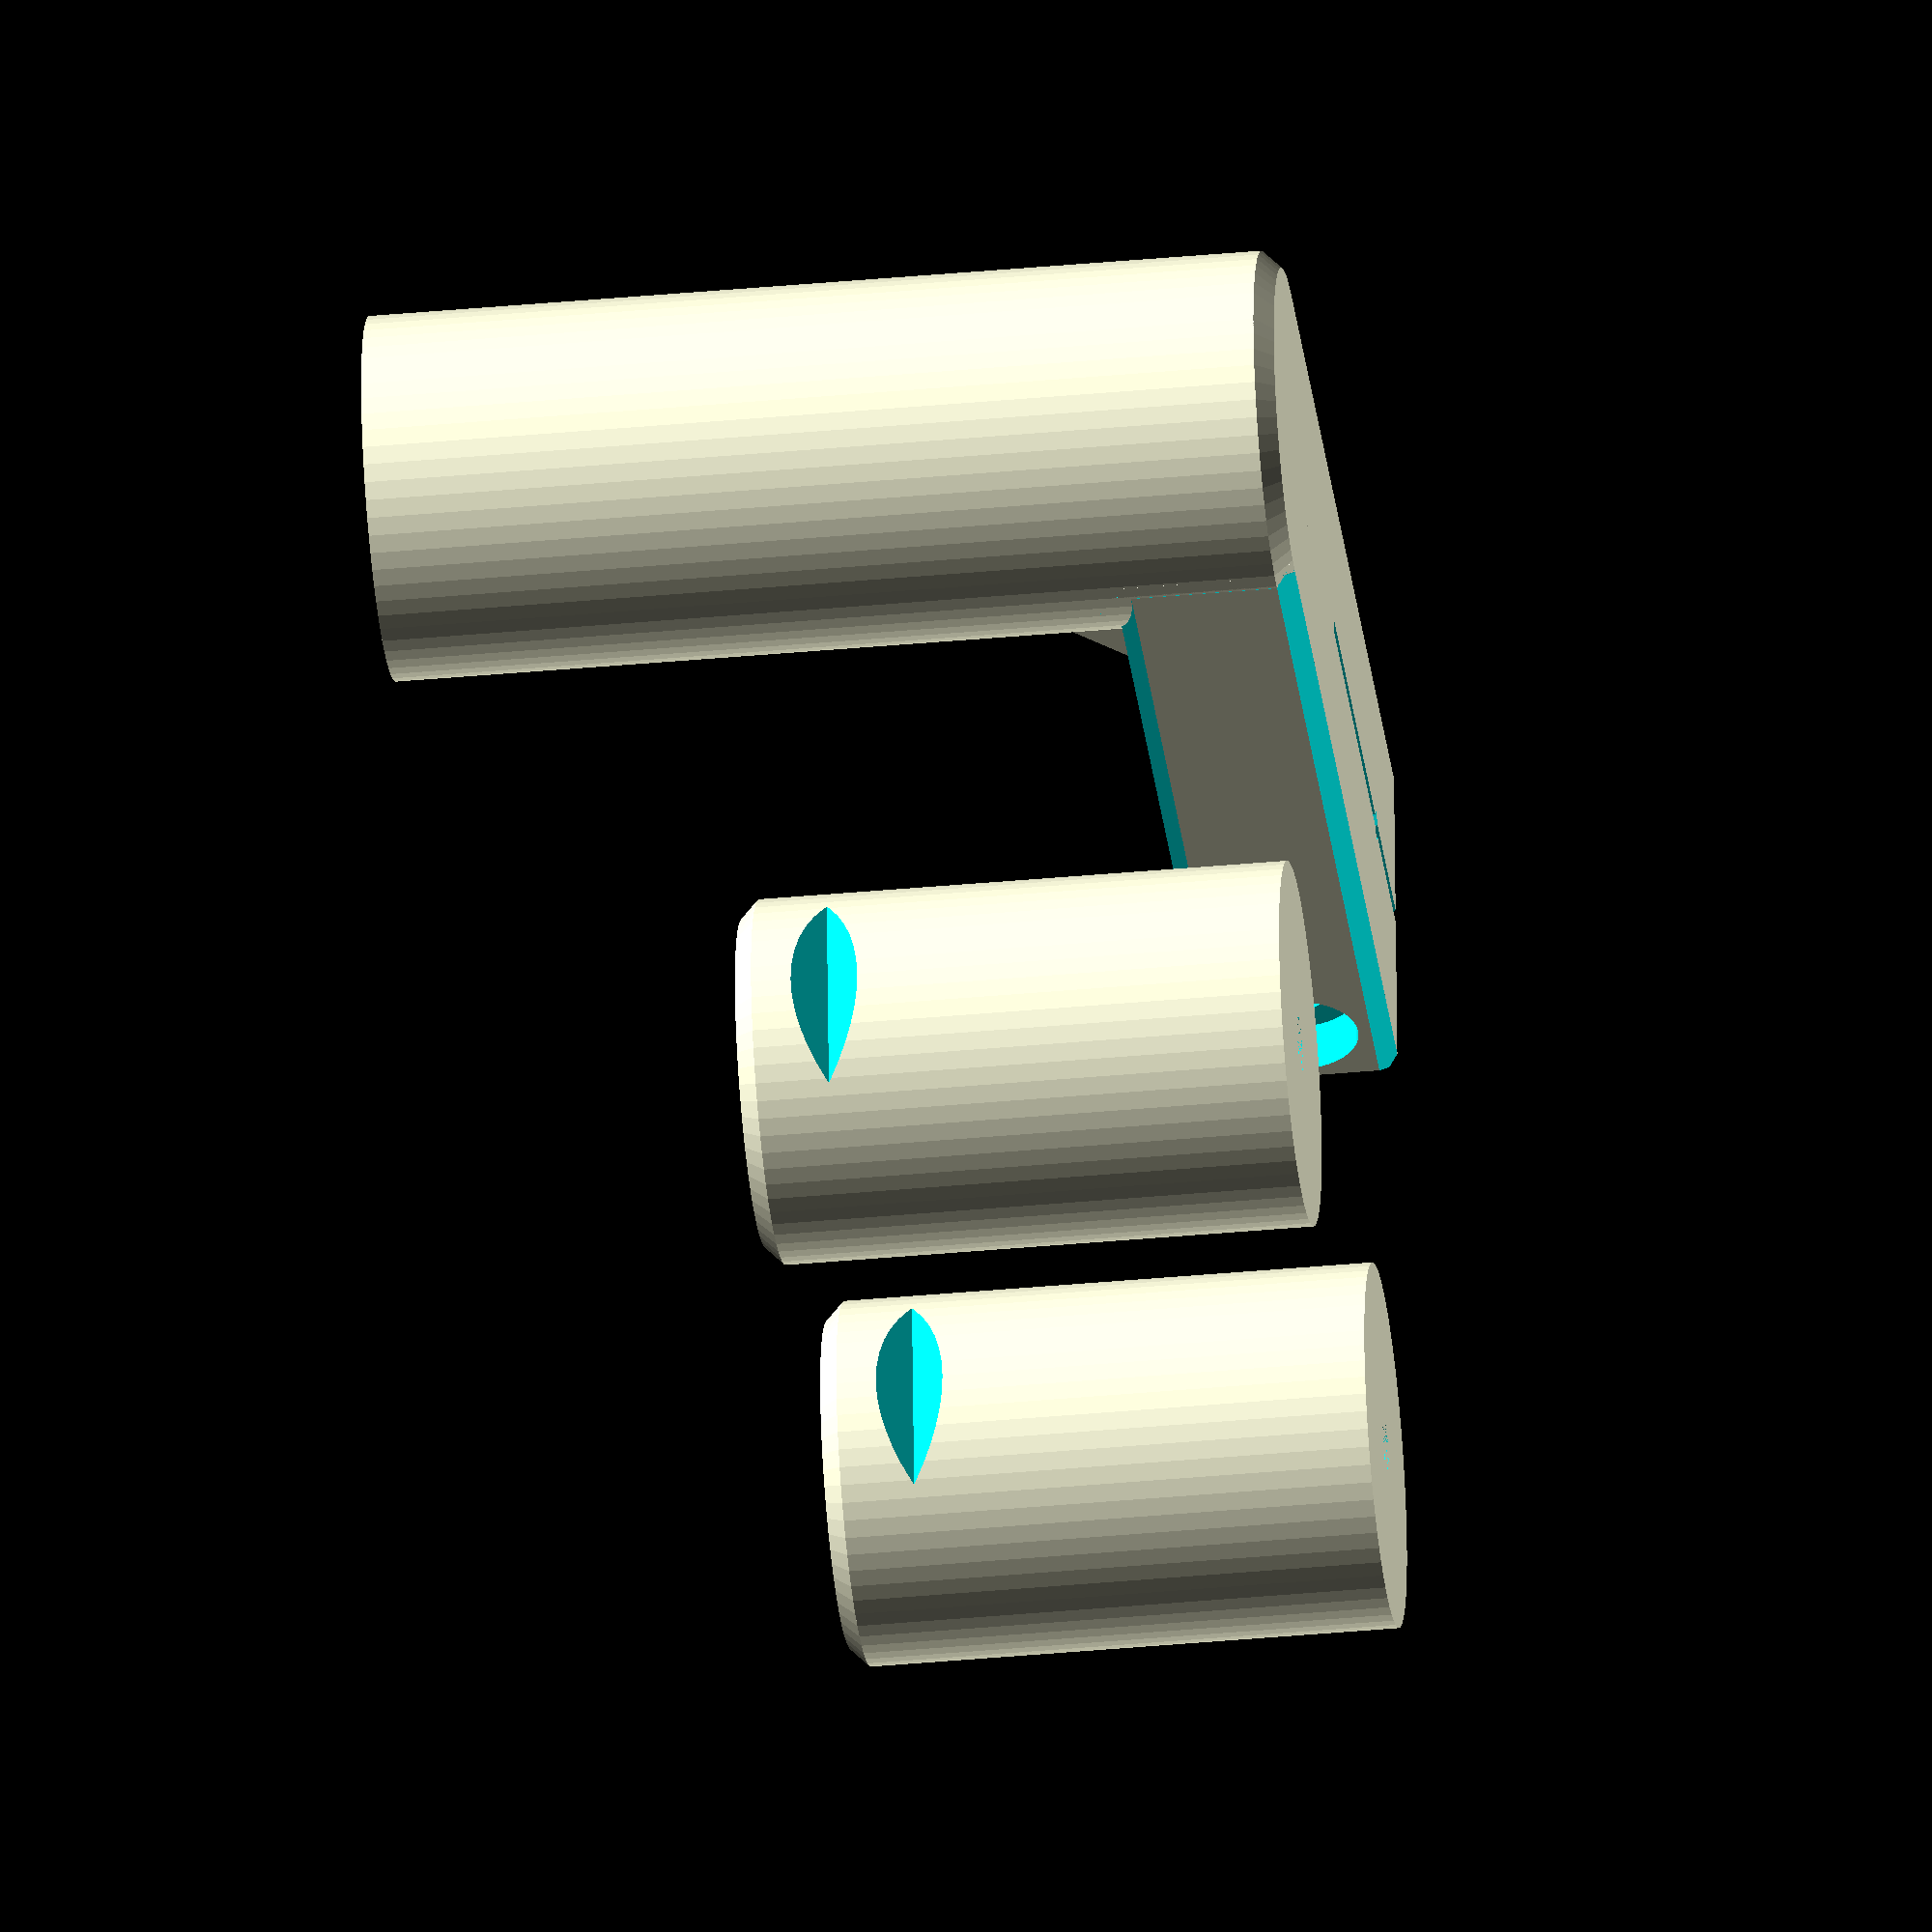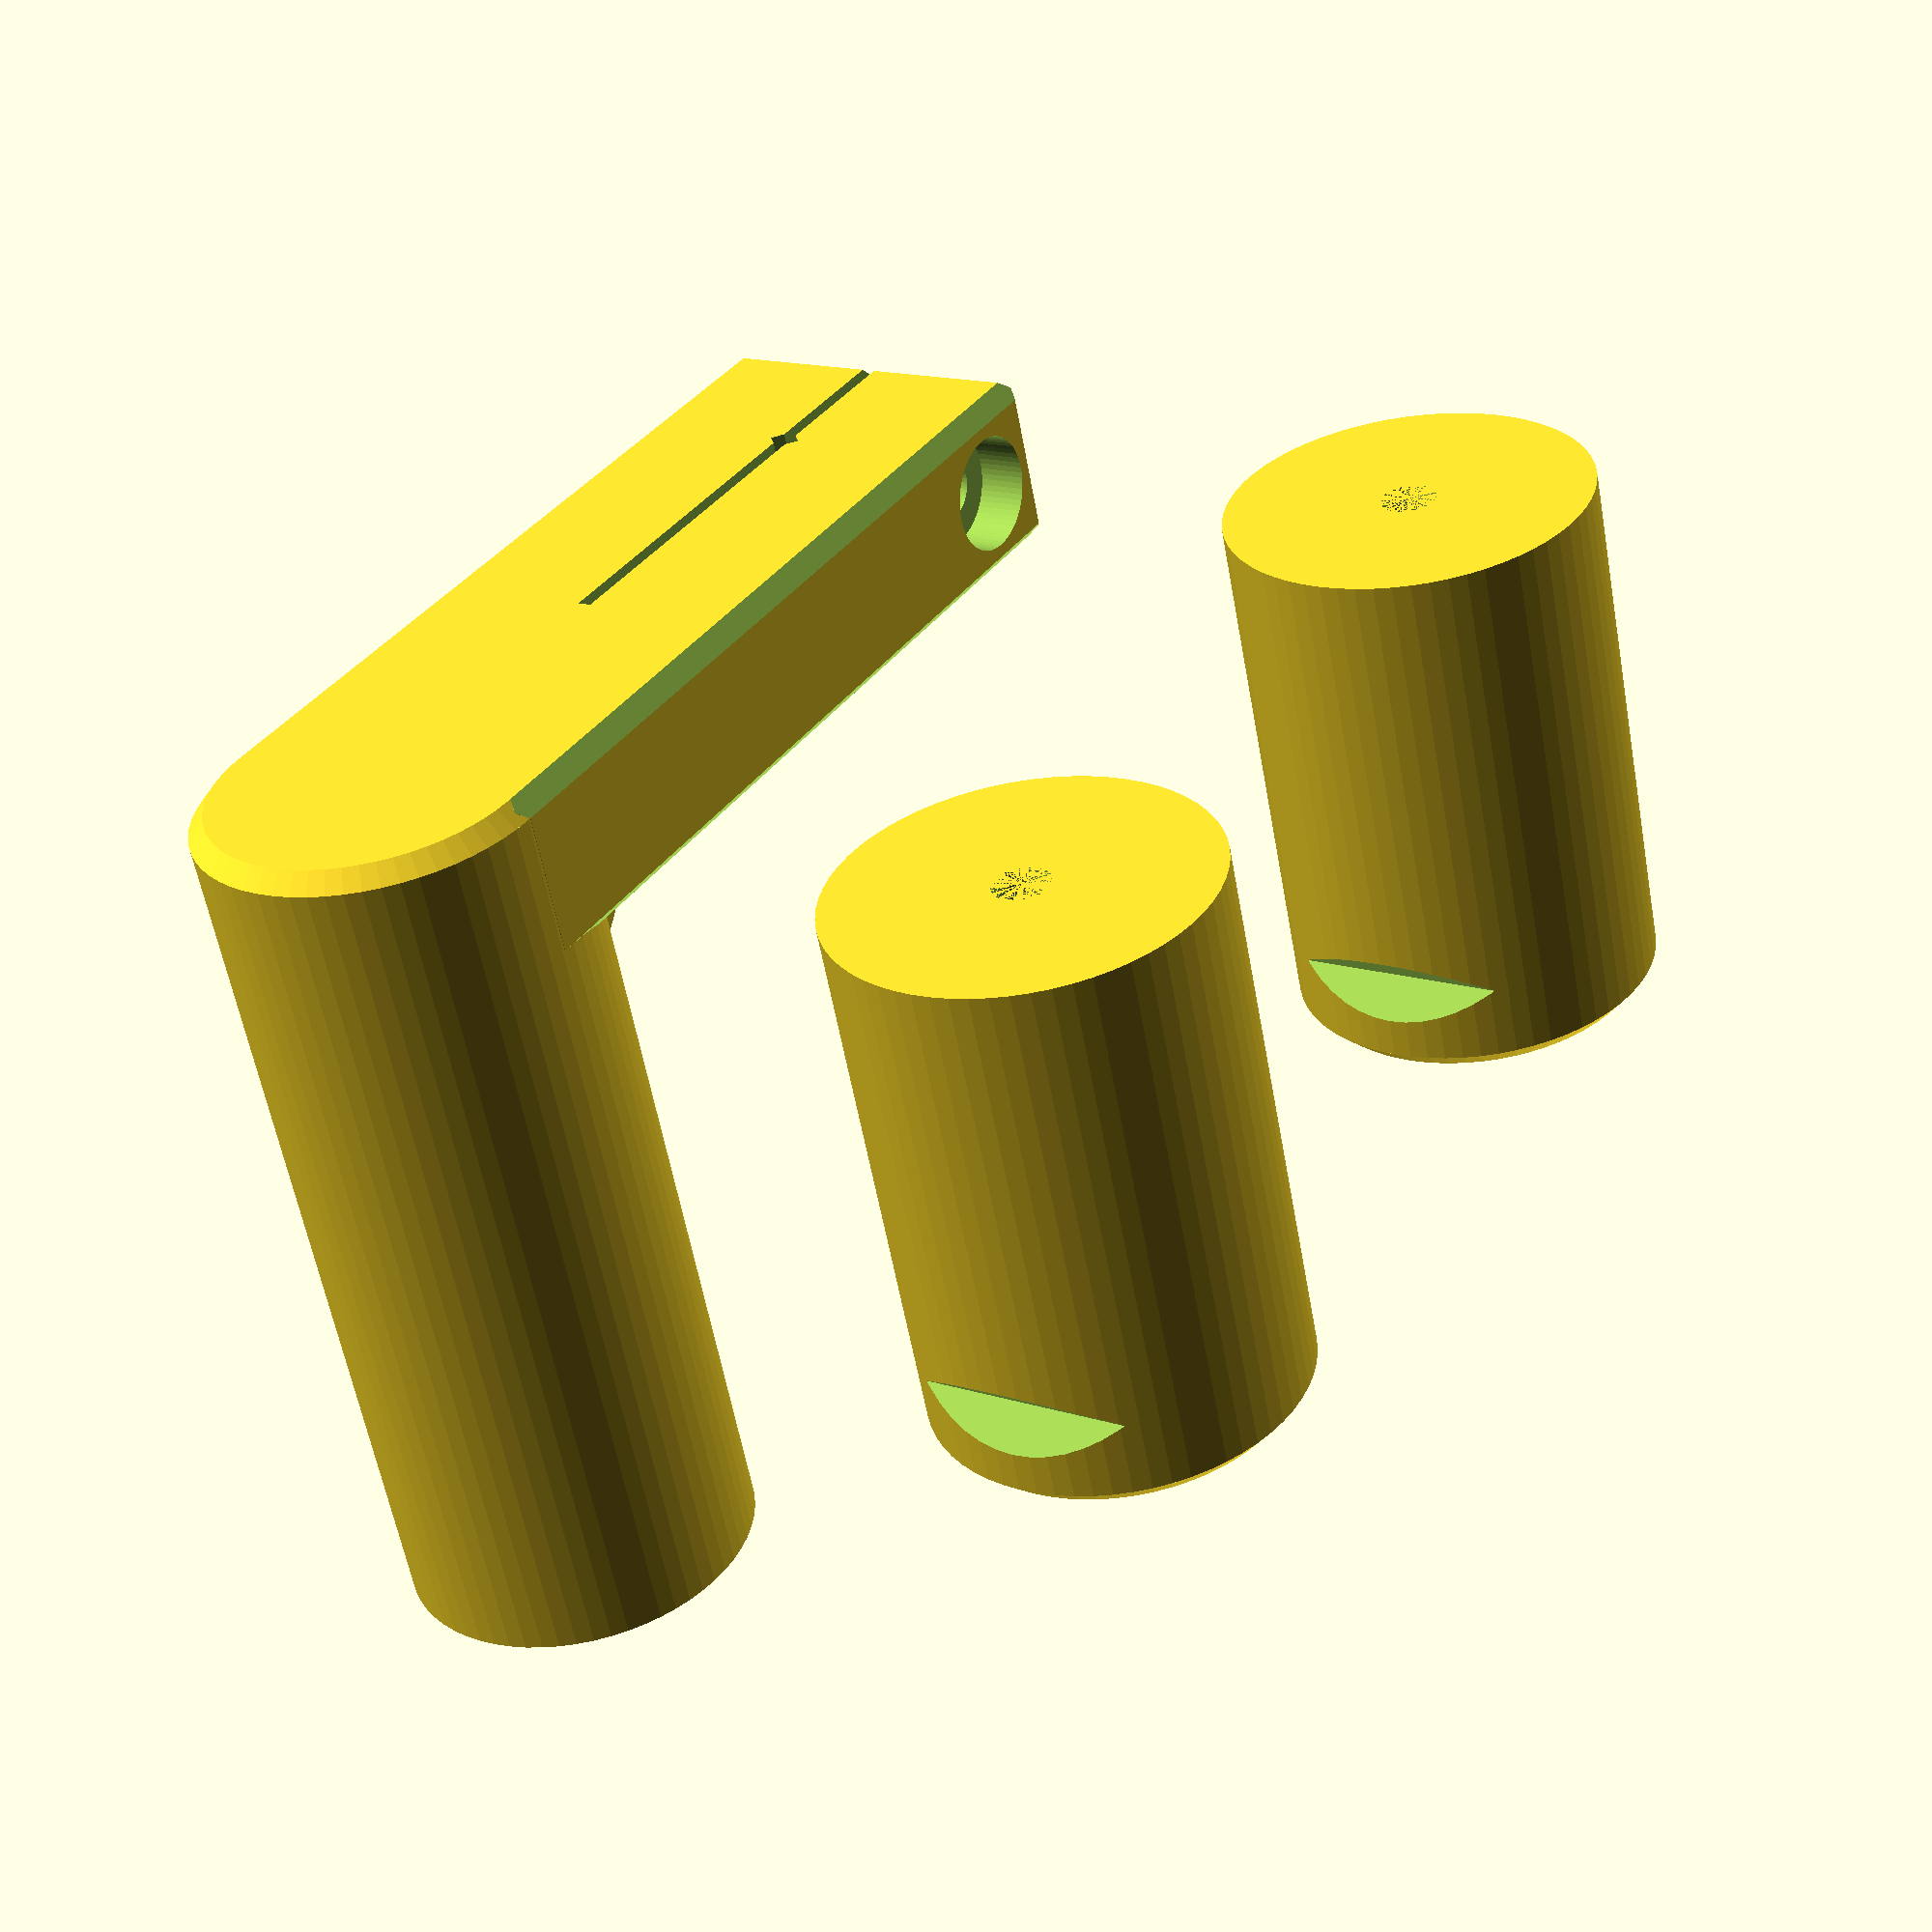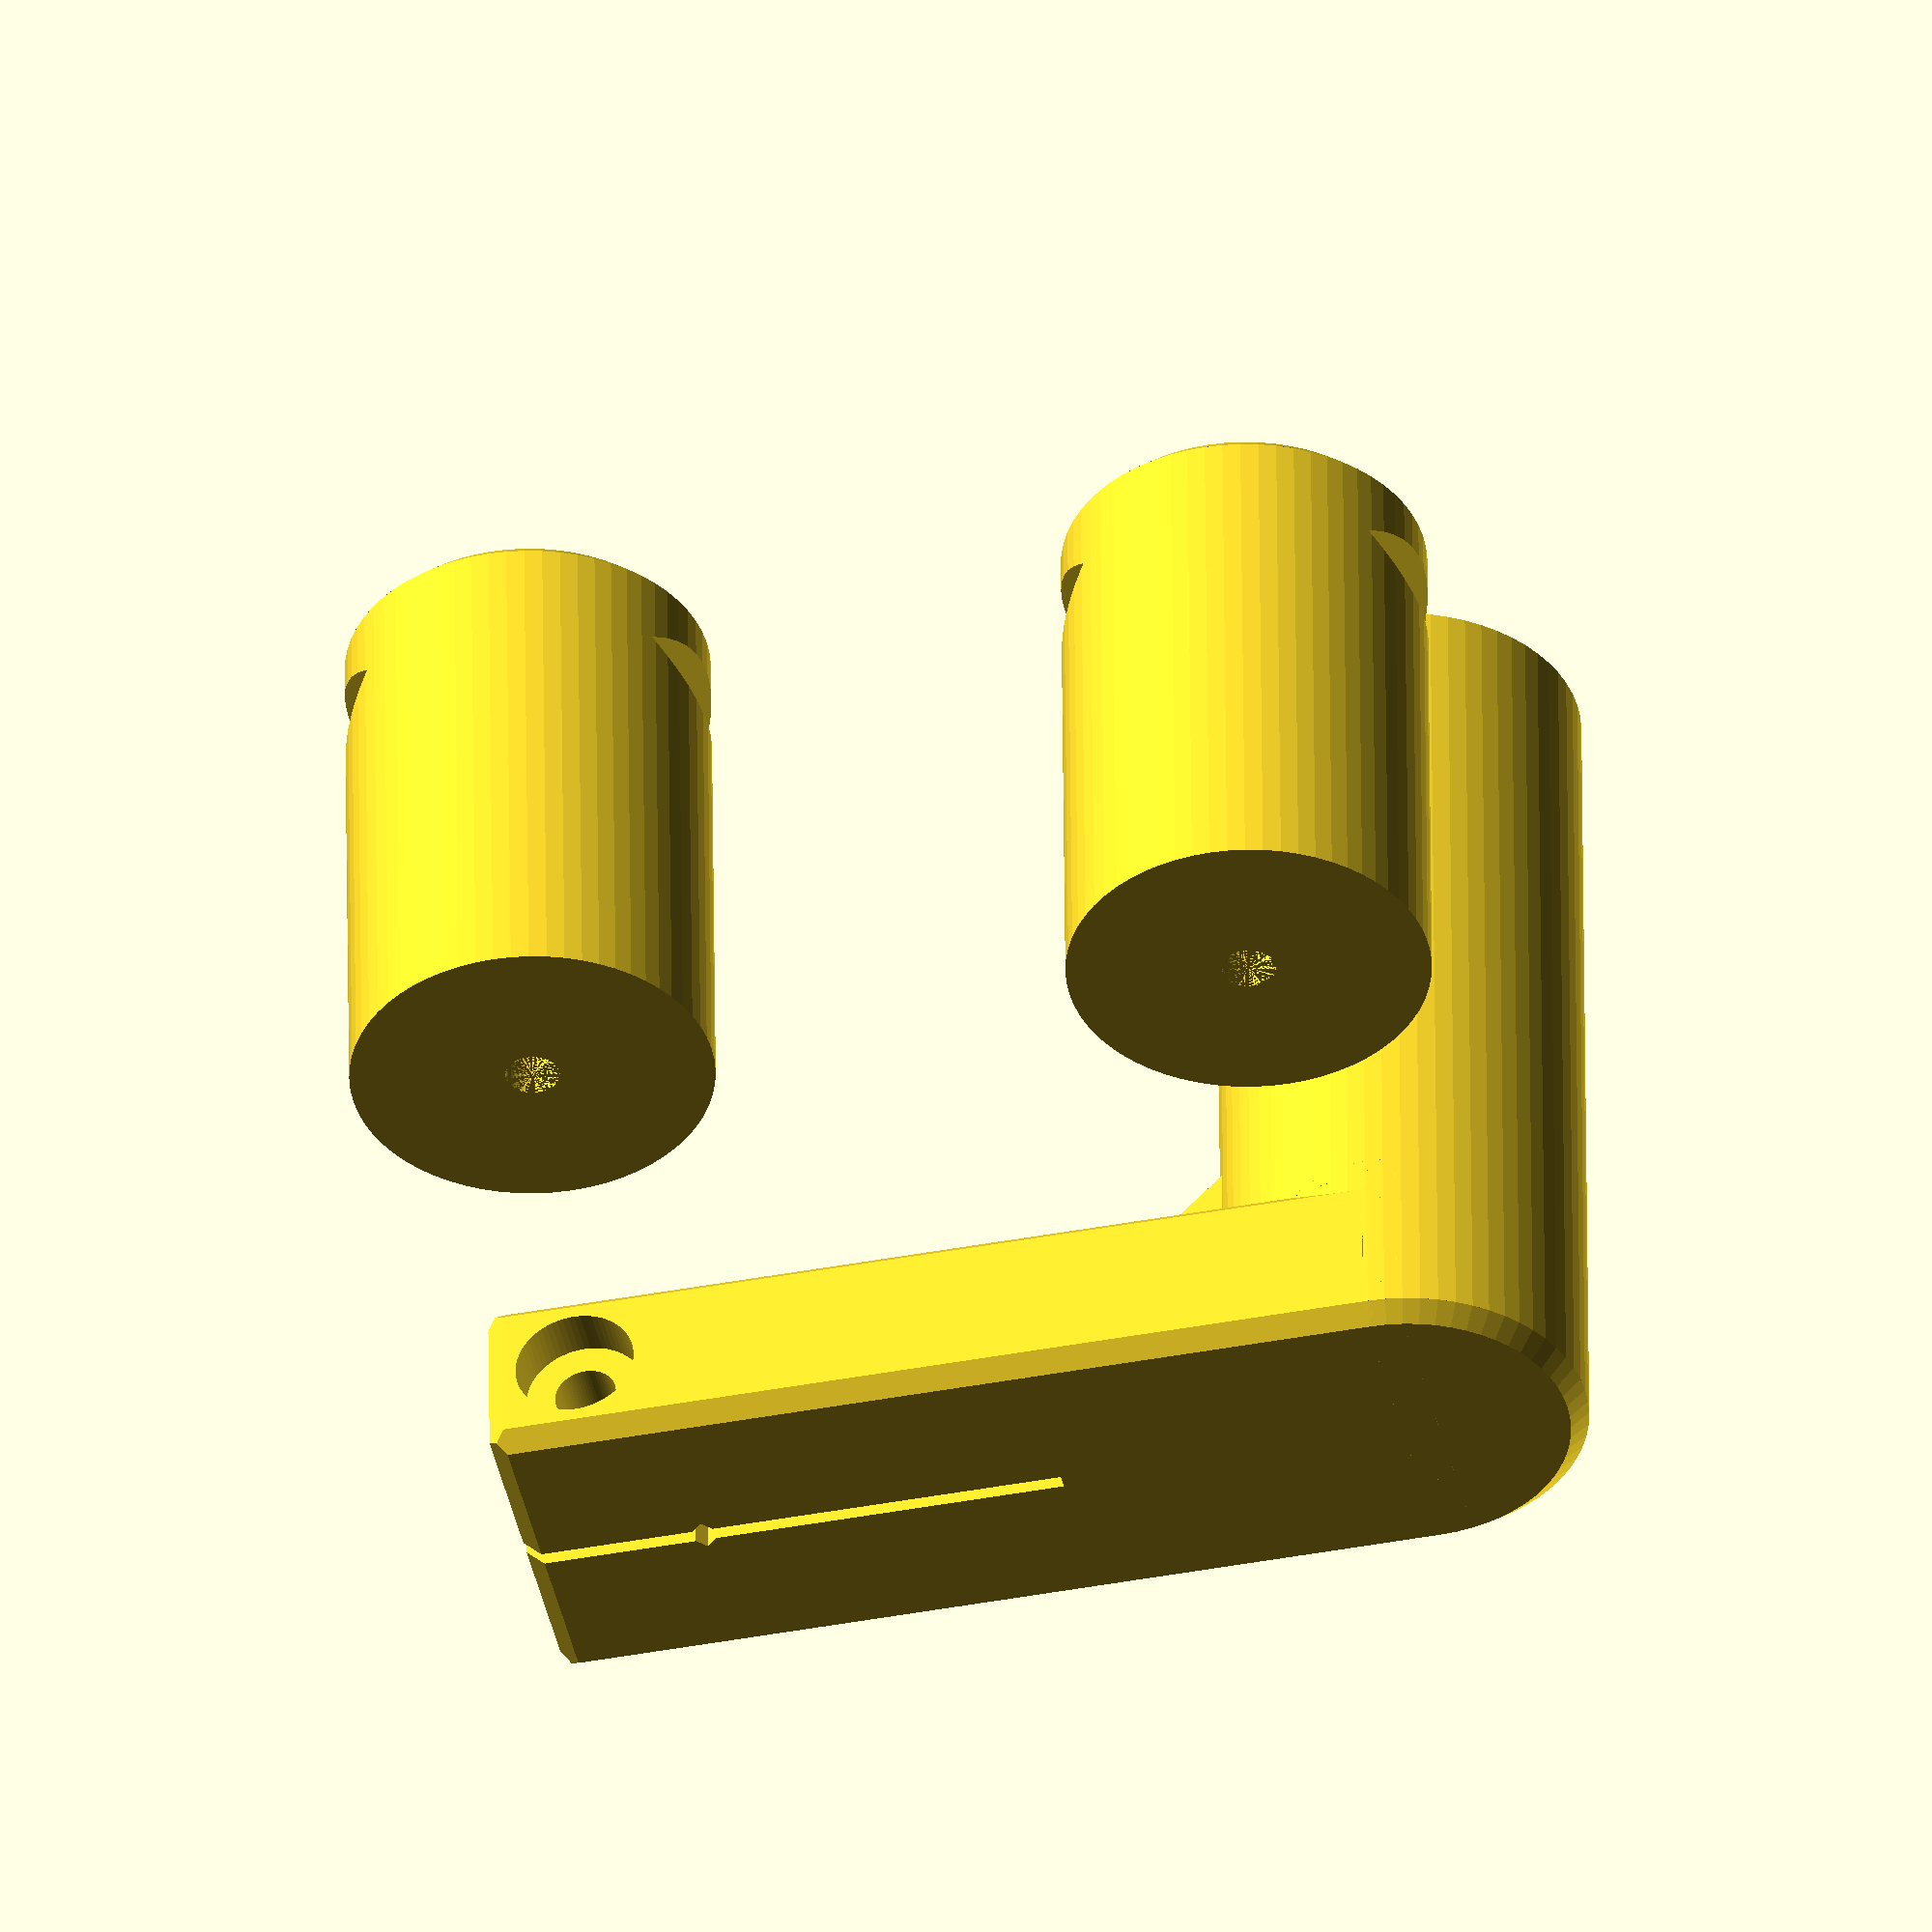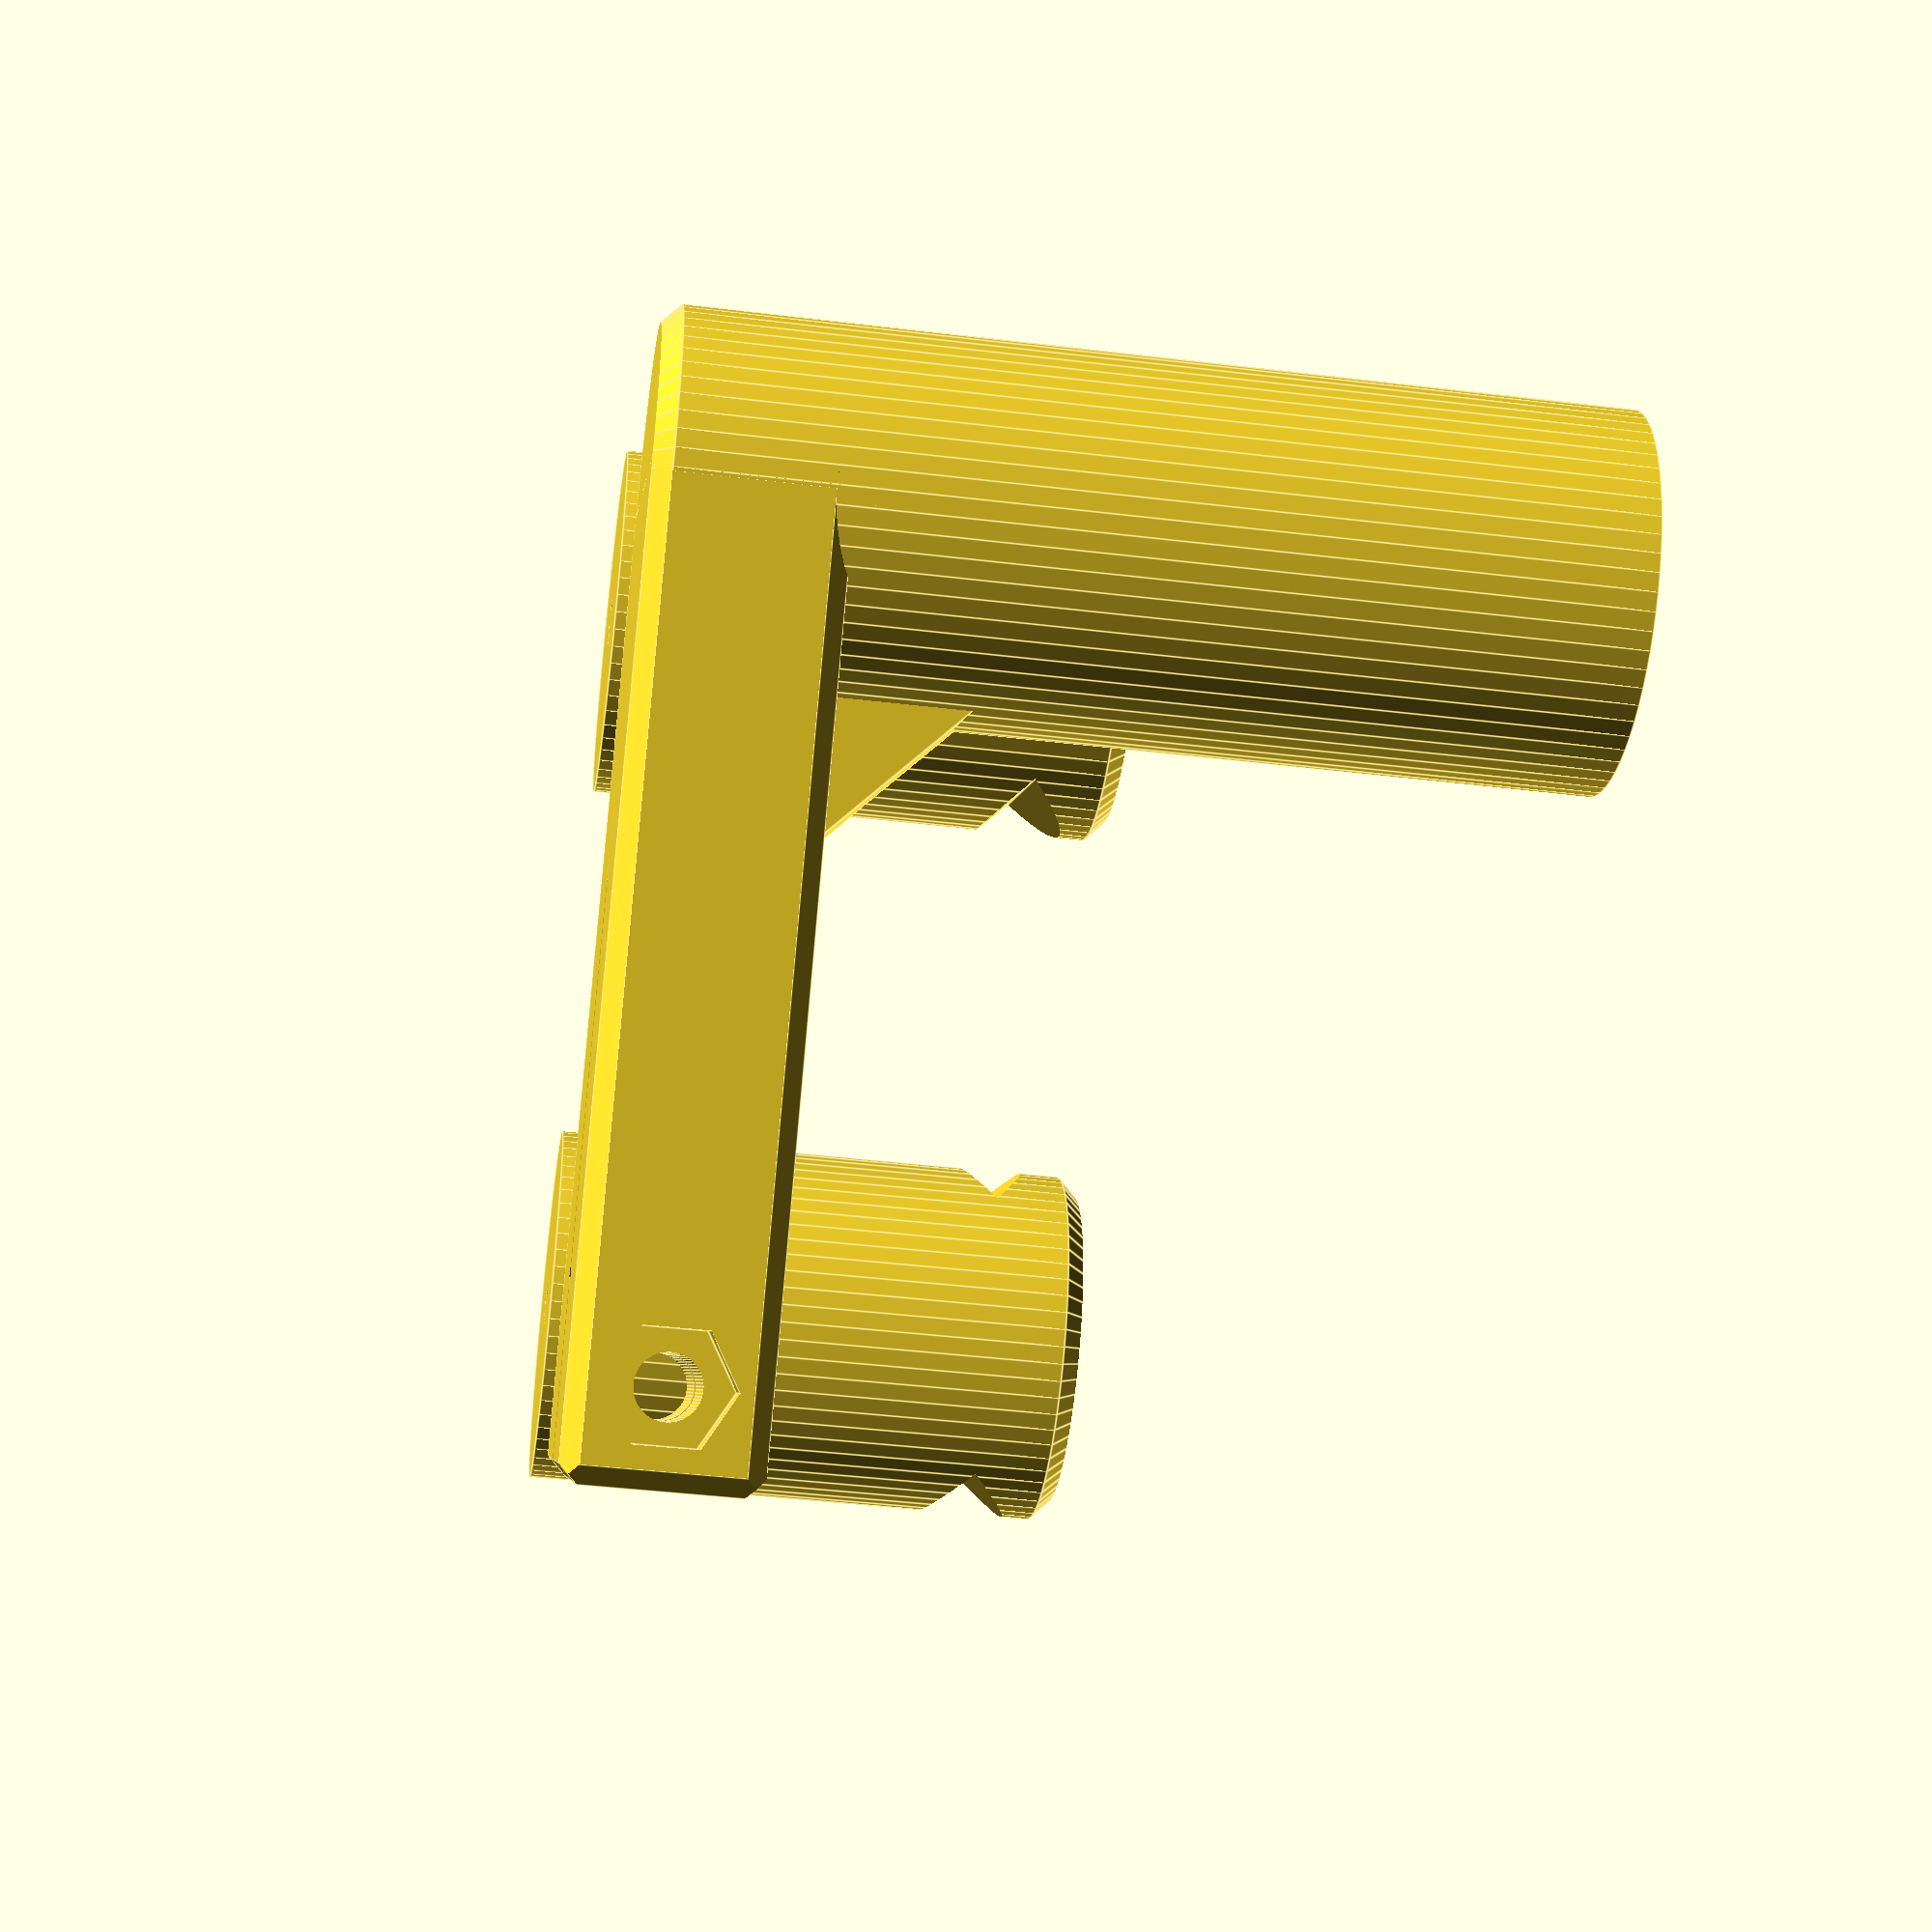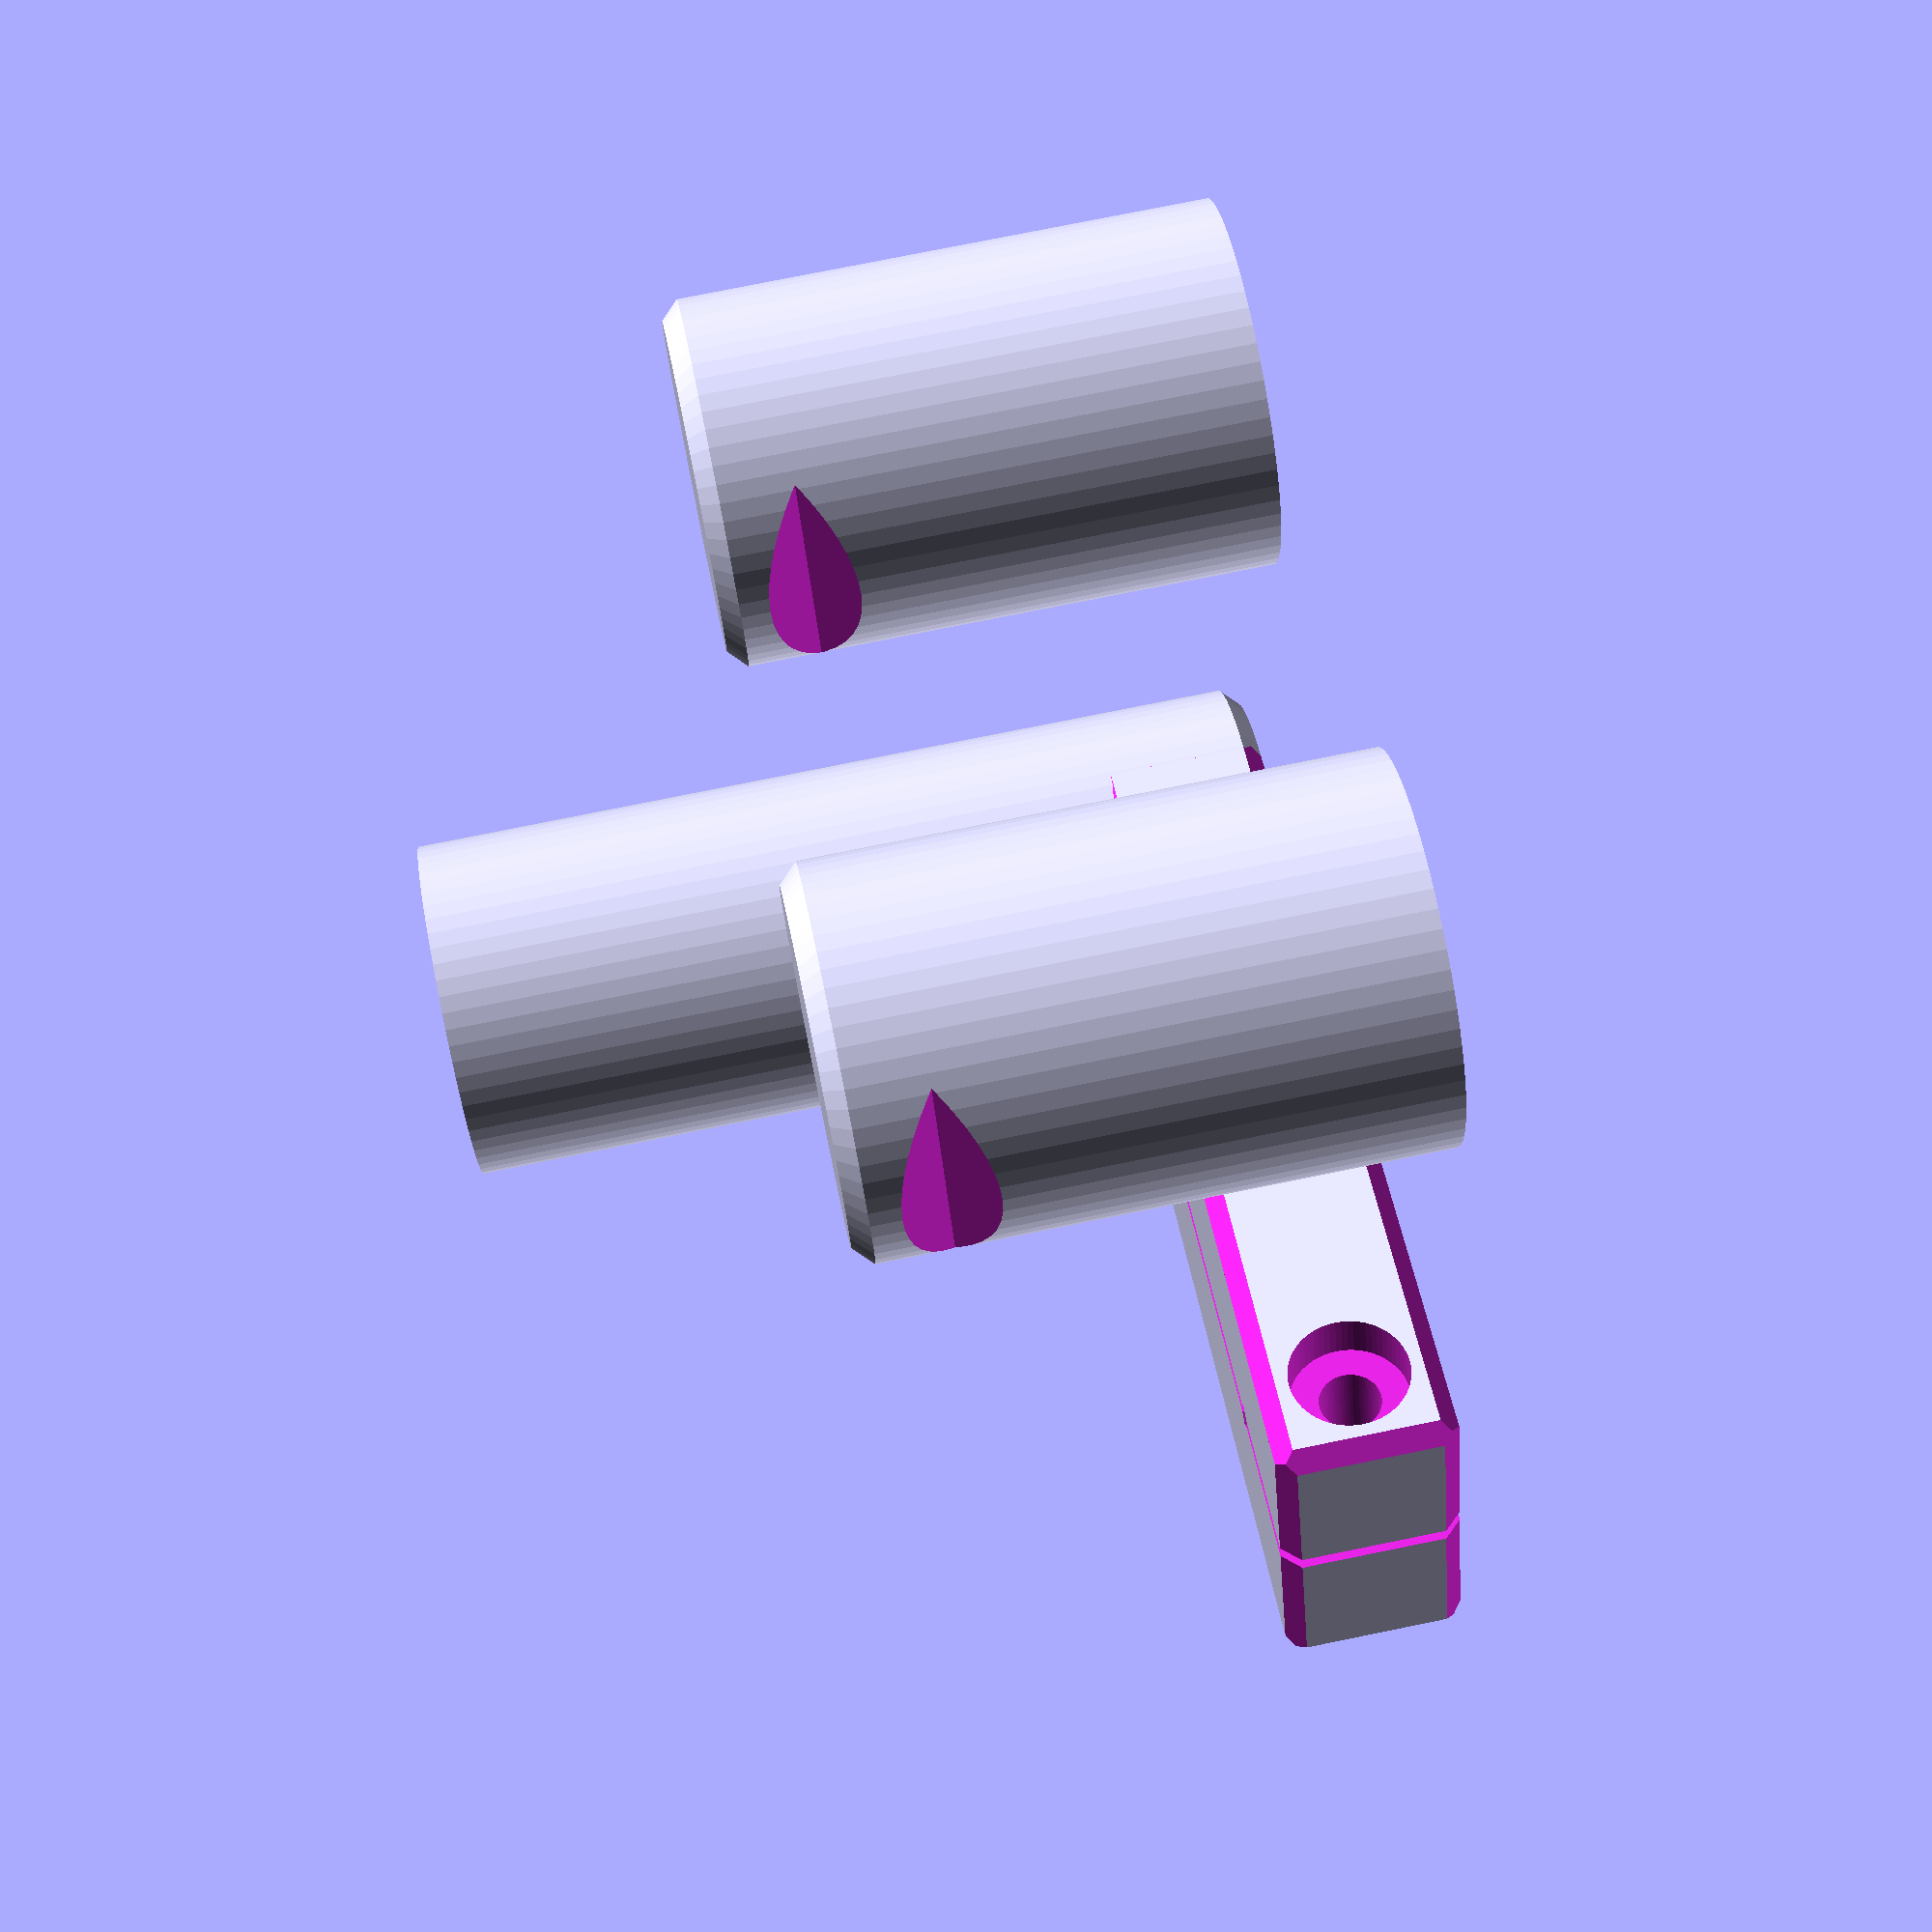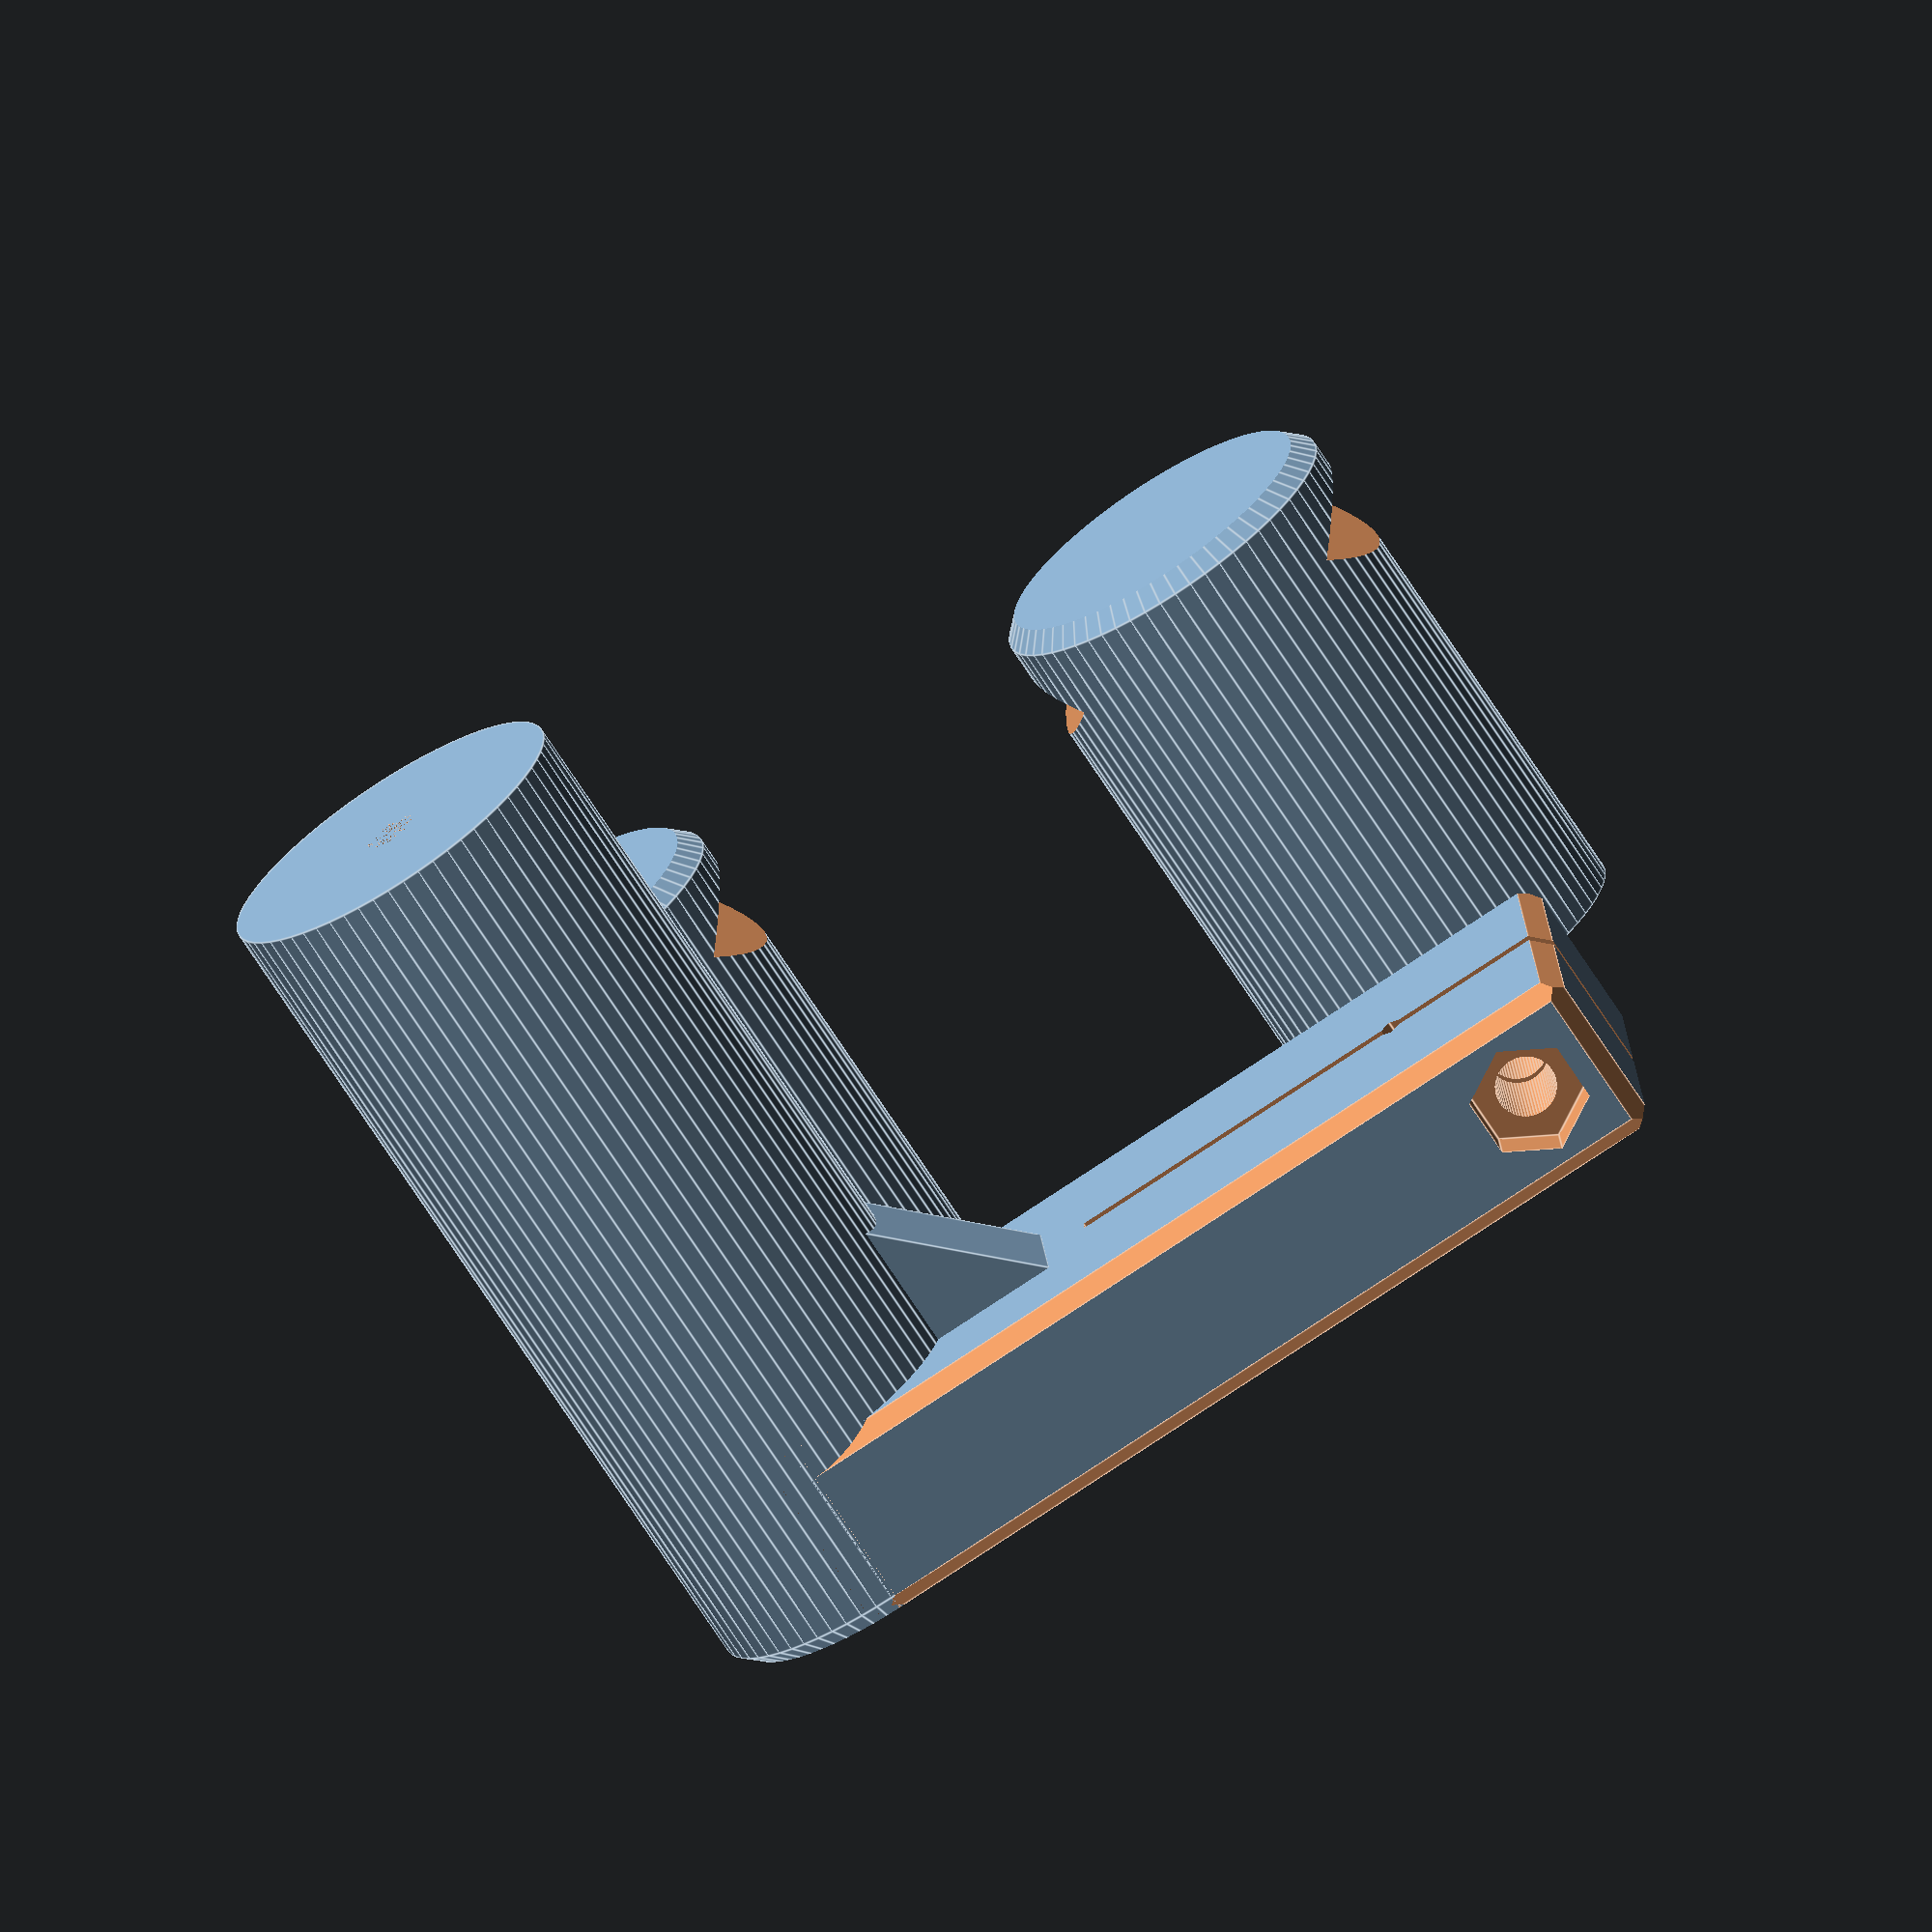
<openscad>
/*

  smd_holder.scad

  (c) olikraus@gmail.com

  This work is licensed under the Creative Commons Attribution-NonCommercial-ShareAlike 4.0 International License. 
  To view a copy of this license, visit http://creativecommons.org/licenses/by-nc-sa/4.0/.

*/

/* [basic] */

// basic diameter of all holders
dia = 20;

// diameter of the needle
needle_dia = 0.8;


/* [advanced] */

// height of the PCB holder
height = 30;

// PCB position above ground (must be lower then 'height')
pcb_height = 25;

// PCB cutout edge size
pcb_cutout = 4;

// height of the SMD holder without the arm height itself (which is dia/2)
smd_height = 40;

// smd part holder arm length */
arm_length = 50;

// screw diameter ring magnet
magnet_screw_dia = 3;

// screw diameter ring magnet
magnet_screw_height = 18;

// screw diameter for the screw, which will fix the needle (M3)
needle_screw_dia = 3.4;

needle_screw_head_dia = 6.4;

// nut size (diameter) of the screw, which will fix the needle (M3: 6.1)
needle_nut_dia = 6.6;

needle_nut_height = 2.8;

chamfer = 1;

/* [expert] */

// segments per revolution
$fn=64;

/* [hidden] */

/*
  ChamferZCube(w=1,h=10)

  A cube, which can be used to chamfer along the z axis

  Args:
    w: The width of the cube is sqrt(2)*w
    h: Height of the cube
    d: The cube has a descent below z=0 plane and an ascent beyond h by this value
  Notes:
    The cube is centered around z-axsis and placed on z=0 plane.

*/
module ChamferZCube(w=1,h=10, d=0) {
  translate([0,0,h/2])
  rotate([0,0,45])
  cube([sqrt(2)*w,sqrt(2)*w,h+2*d], center=true);
}

module ChamferXCube(w=1,h=10, d=0) {
  rotate([45,0,0])
  cube([h+2*d,sqrt(2)*w,sqrt(2)*w], center=true);
}

module ChamferYCube(w=1,h=10, d=0) {
  rotate([0,45,0])
  cube([sqrt(2)*w,h+2*d,sqrt(2)*w], center=true);
}

/*
  CenterCube(dim, ChamferBody = 0, ChamferBottom=0, ChamferTop=0)

  A cube which is centered along z axis but is placed on z=0 plane
  Optionally allows chamfer along z axis.

  Args:
    dim: Same as for cube(dim)
    ChamferBody: The amount to chamfer for edges parallel to z axis
    ChamferBottom: The amount to chamfer for edges in z=0 plane
    ChamferTop: The amount to chamfer for edges in z=dim[2] plane
  Example:
    CenterCube([10, 20, 5]);

    // create a rectangle bowl
    // thanks to chamfer no support is required with 3d print
    difference() {  
      wallthickness=2;
      xwidth = 10;
      ywidth = 20;
      height = 5;
      CenterCube( 
        [xwidth+2*wallthickness, ywidth+2*wallthickness, height], 
        ChamferBottom = wallthickness);
      translate([0,0,wallthickness])
      CenterCube([xwidth,ywidth,height]);
    }

*/

module CenterCube(dim, ChamferBody = 0, ChamferBottom=0, ChamferTop=0) {
  difference() {
    translate([0,0,dim[2]/2])
    cube(dim, center=true);

    if ( ChamferBody > 0 ) {
      translate([dim[0]/2,dim[1]/2,0])
      ChamferZCube(w=ChamferBody,h=dim[2],d=0.01);
      
      translate([-dim[0]/2,dim[1]/2,0])
      ChamferZCube(w=ChamferBody,h=dim[2],d=0.01);

      translate([-dim[0]/2,-dim[1]/2,0])
      ChamferZCube(w=ChamferBody,h=dim[2],d=0.01);

      translate([dim[0]/2,-dim[1]/2,0])
      ChamferZCube(w=ChamferBody,h=dim[2],d=0.01);
    }
    
    if ( ChamferBottom > 0 )
    {
      translate([-dim[0]/2,0,0])
      ChamferYCube(w=ChamferBottom,h=dim[1],d=0.01);

      translate([dim[0]/2,0,0])
      ChamferYCube(w=ChamferBottom,h=dim[1],d=0.01);

      translate([0,-dim[1]/2,0])
      ChamferXCube(w=ChamferBottom,h=dim[0],d=0.01);

      translate([0,dim[1]/2,0])
      ChamferXCube(w=ChamferBottom,h=dim[0],d=0.01);
    }
    
    if ( ChamferTop > 0 )
    {
      translate([-dim[0]/2,0,dim[2]])
      ChamferYCube(w=ChamferTop,h=dim[1],d=0.01);

      translate([dim[0]/2,0,dim[2]])
      ChamferYCube(w=ChamferTop,h=dim[1],d=0.01);

      translate([0,-dim[1]/2,dim[2]])
      ChamferXCube(w=ChamferTop,h=dim[0],d=0.01);

      translate([0,dim[1]/2,dim[2]])
      ChamferXCube(w=ChamferTop,h=dim[0],d=0.01);
    }
    
  }
}


module pcb_holder() {
    /* campfer cylinder plate */
    translate([0,0,height-chamfer])
    intersection() {
      cylinder(d=dia, h=chamfer);
      cylinder(d1=dia, d2=0, h=(dia)/2);
    }
    
  difference() {
    cylinder(d=dia, h=height-chamfer);
    
    /* cutout for magnet screw */
    cylinder(d=magnet_screw_dia, h=magnet_screw_height);
    
    /* cutout for PCB */
    translate([0,-dia*0.52,pcb_height])
    rotate([45,0,0])
    cube([dia, pcb_cutout, pcb_cutout], center=true);
    
    /* cutout for PCB */
    translate([0,+dia*0.55,pcb_height])
    rotate([45,0,0])
    cube([dia, pcb_cutout, pcb_cutout], center=true);
    
  };
};

module smd_holder() {
  union() {
    /* campfer cylinder plate */
    translate([0,0,smd_height+dia/2-chamfer])
    intersection() {
      cylinder(d=dia, h=chamfer);
      cylinder(d1=dia, d2=0, h=(dia)/2);
    }
    
    translate([0,-dia/3,smd_height])
    rotate([45,0,0])
    cube([dia/3, dia*sqrt(2)/2, dia*sqrt(2)/2], center=true);

    difference() {
      /* body (without campfer plate */
      cylinder(d=dia, h=smd_height+dia/2-chamfer);

      /* cutout for magnet screw */
      cylinder(d=magnet_screw_dia, h=magnet_screw_height);
    }

    /* 0.8: move arm and cylinder a little bit together: this will look better */
    translate([0, -arm_length/2+0.8, smd_height])
    difference() {
      CenterCube([dia, arm_length, dia/2], ChamferBody=chamfer, ChamferBottom=chamfer, ChamferTop=chamfer);

      translate([-needle_dia/2,-arm_length/2-dia,-1])
      cube([needle_dia, arm_length, dia/2+2]);
      
      // gap
      translate([0, -arm_length/2+dia/4, dia/4])
      rotate([0,90,0])
      cylinder(d=needle_screw_dia, h=dia+2, center=true);

      // cutout for the needle
      translate([0,-arm_length/2+dia/2,-dia/4])
      rotate([0,0,45])
      CenterCube([needle_dia*1.7,needle_dia*1.7,dia]);

      translate([dia/2-needle_nut_height/2+0.01, -arm_length/2+dia/4, dia/4])
      rotate([0,90,0])
      cylinder(d=needle_nut_dia, h=needle_nut_height, center=true, $fn=6); // m=3.2 DIN 934 

      translate([-dia/2+needle_nut_height/2-0.01, -arm_length/2+dia/4, dia/4])
      rotate([0,90,0])
      cylinder(d=needle_nut_dia, h=needle_nut_height, center=true); // m=3.2 DIN 934 
      
    }
  }
}

/* print all parts */

translate([0,0,smd_height+dia/2])
rotate([0,180,0])
smd_holder();

translate([dia*2, 0, 0])
pcb_holder();

translate([dia*2, -dia*2, 0])
pcb_holder();


</openscad>
<views>
elev=38.5 azim=95.0 roll=96.7 proj=o view=solid
elev=238.7 azim=328.1 roll=349.7 proj=p view=solid
elev=130.3 azim=102.4 roll=0.5 proj=o view=solid
elev=222.2 azim=142.8 roll=278.2 proj=p view=edges
elev=283.8 azim=245.4 roll=78.5 proj=p view=solid
elev=251.8 azim=85.3 roll=147.0 proj=o view=edges
</views>
